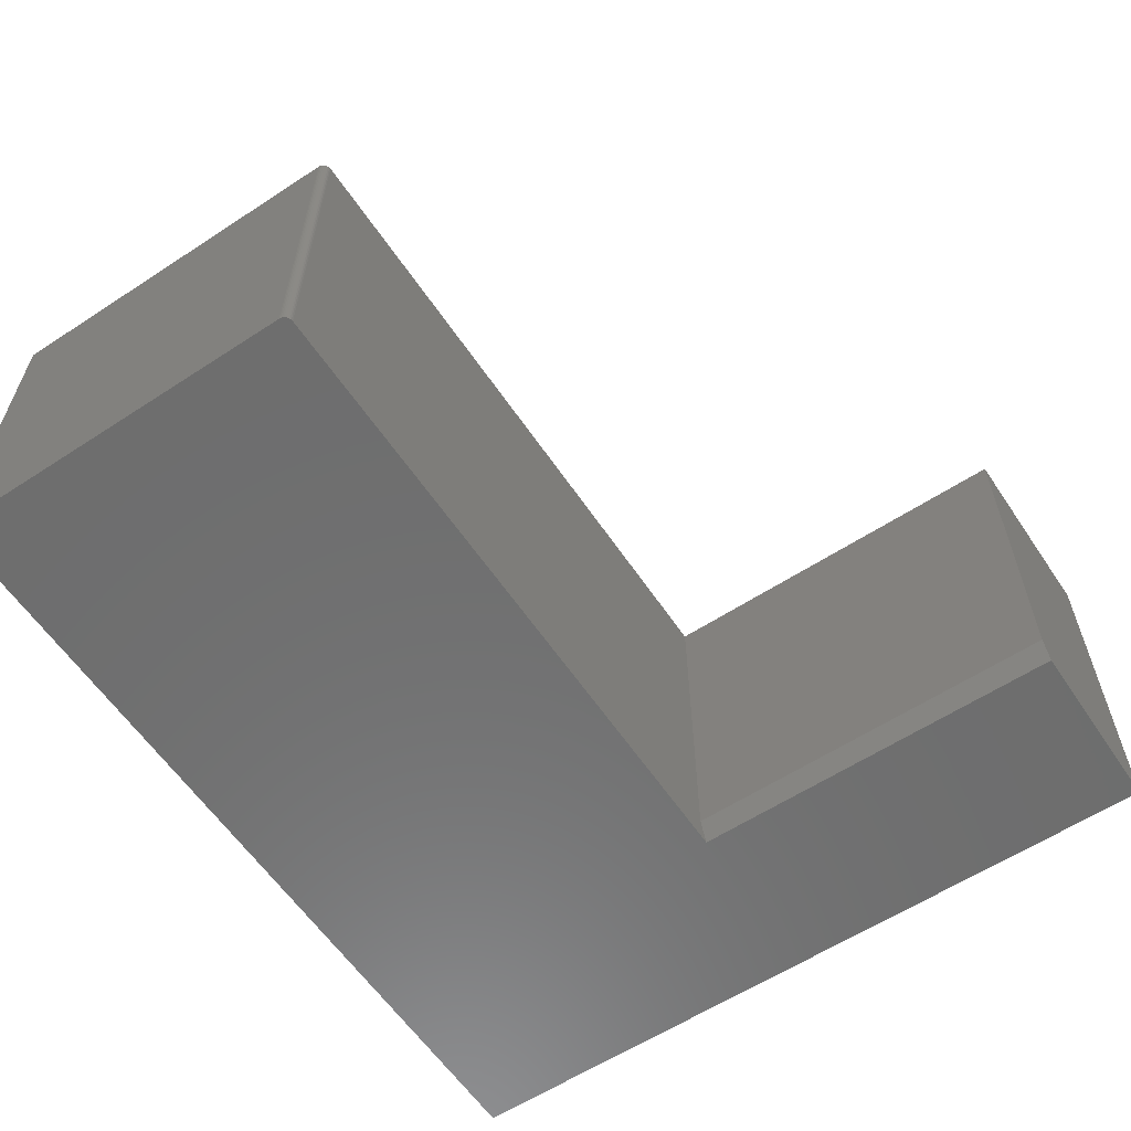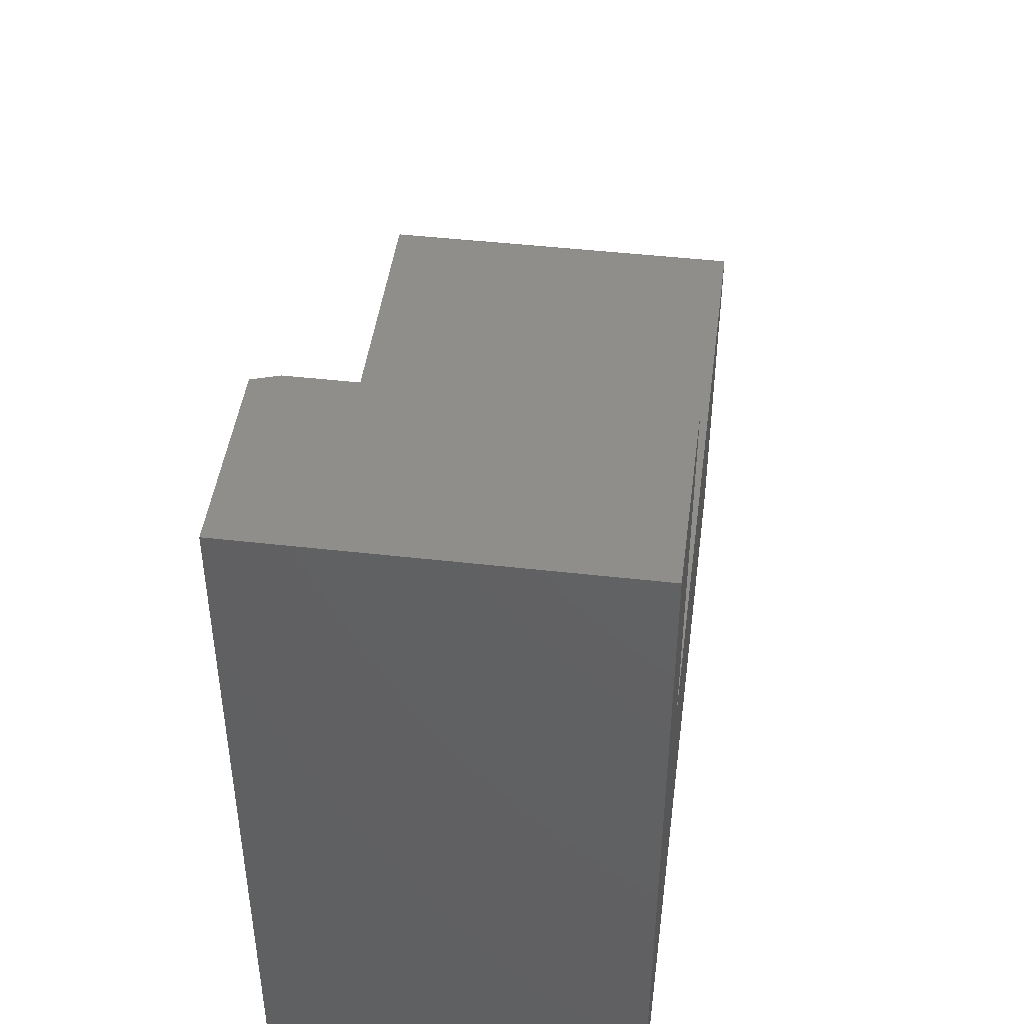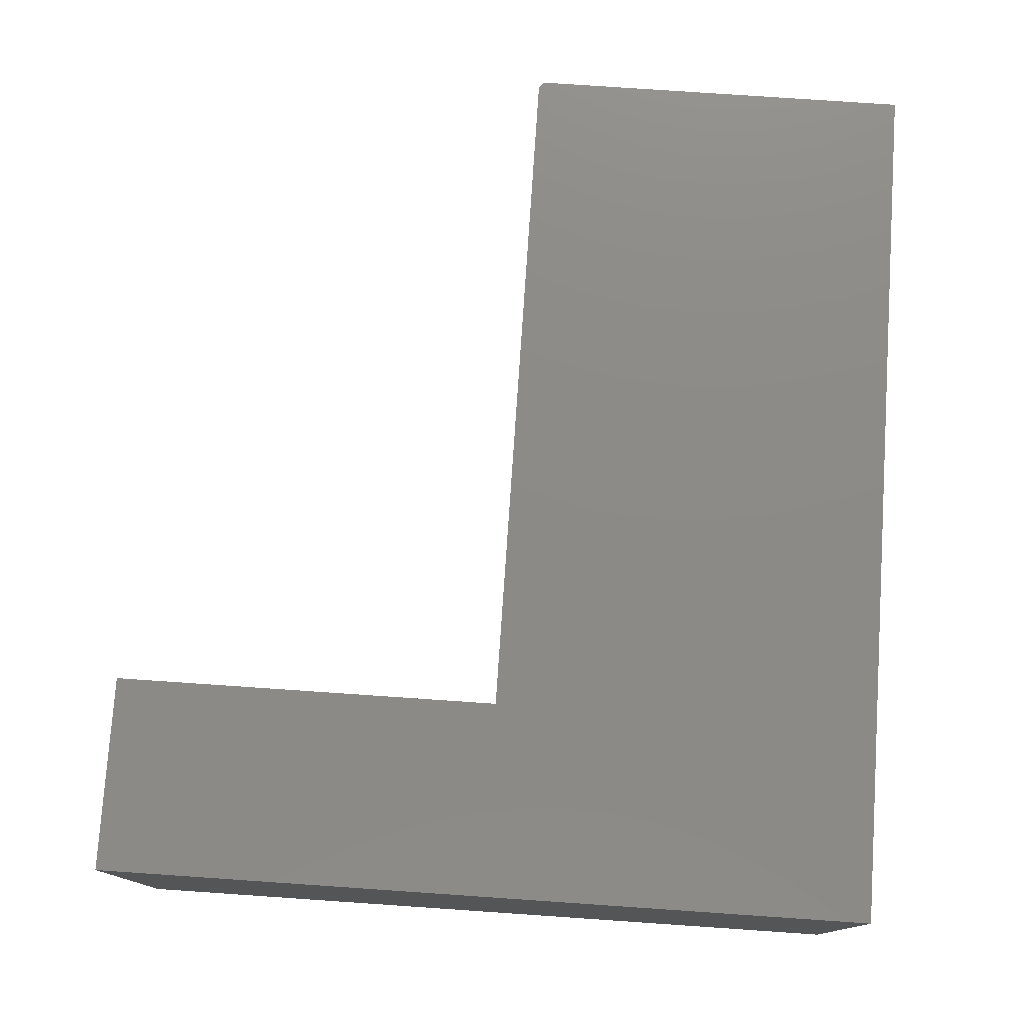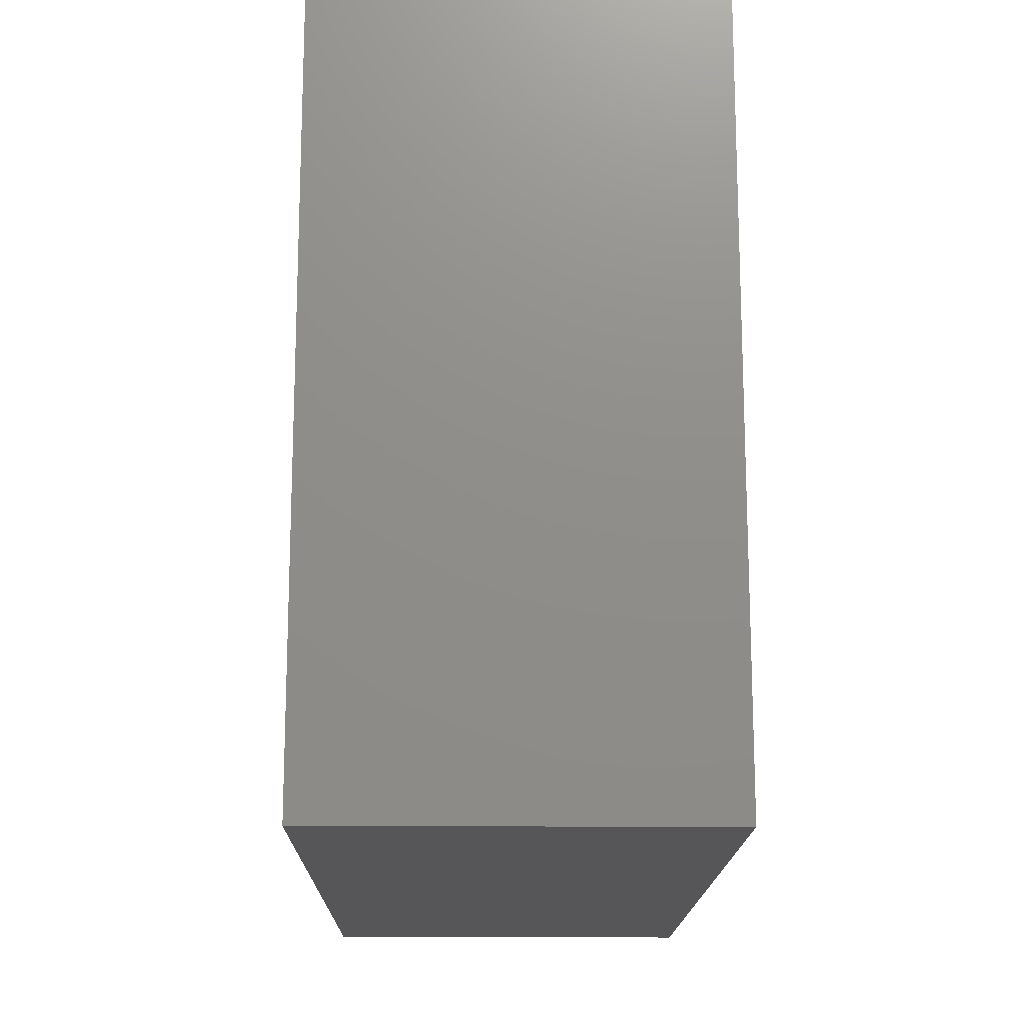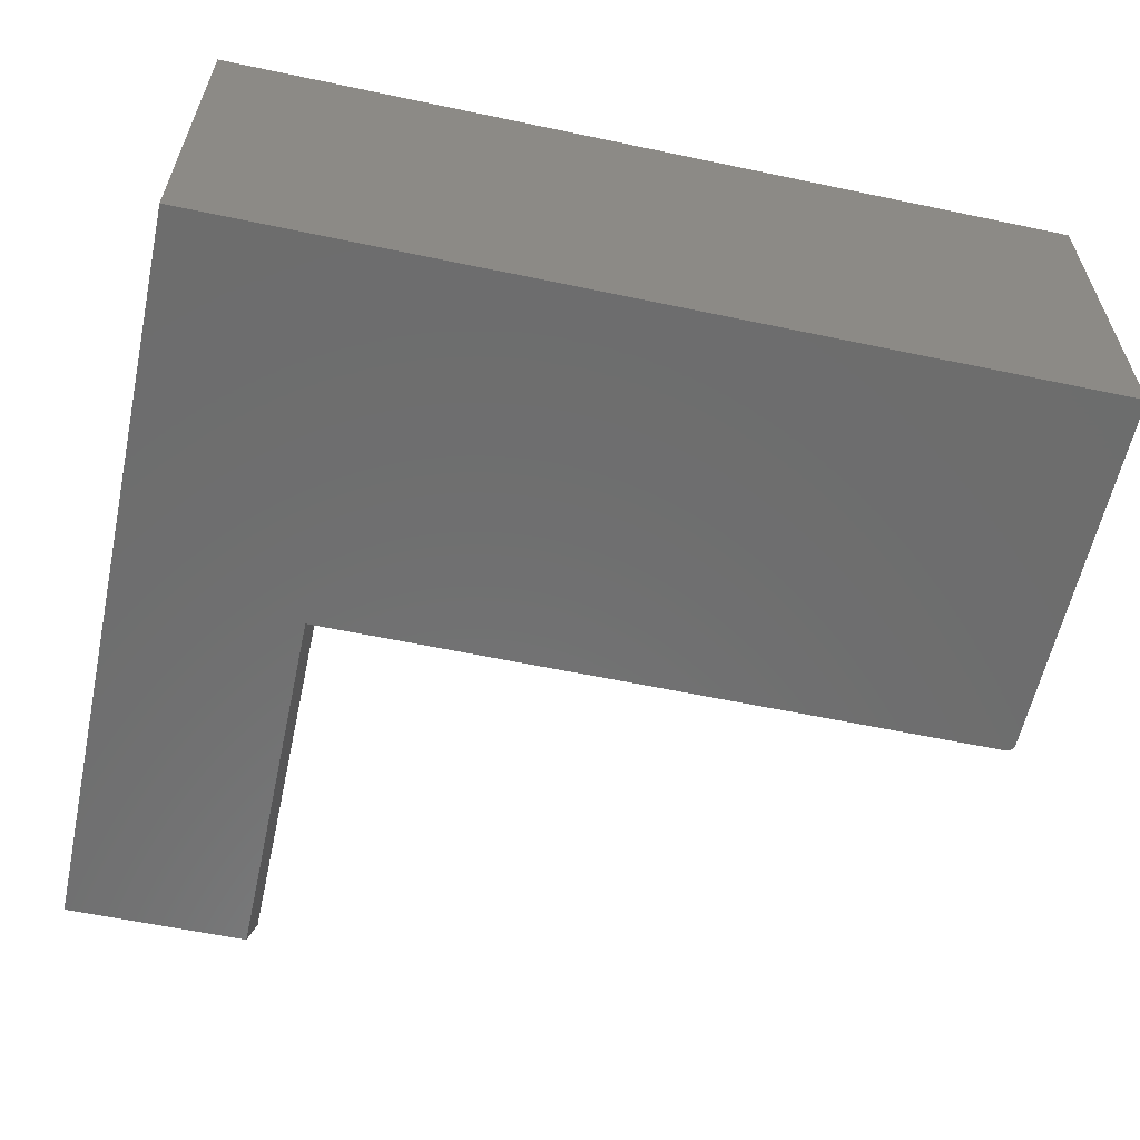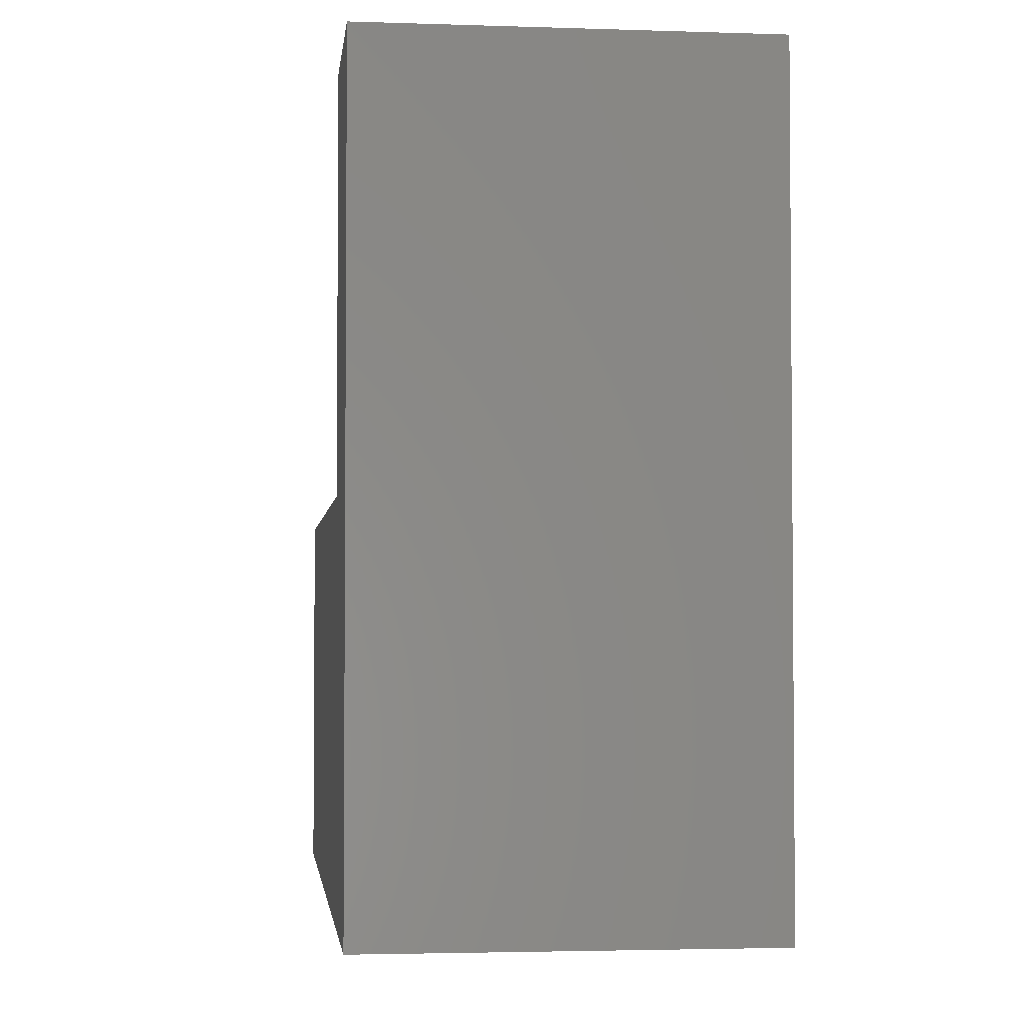
<metadata>
{"format":"stl","ext":"stl","renderer":"f3d","projection":"perspective","resolution":1024,"background":"white","views":[{"elev":-59.9,"azim":-56.2,"up":"+Y"},{"elev":45.4,"azim":97.5,"up":"+Z"},{"elev":77.0,"azim":93.9,"up":"+Y"},{"elev":-16.1,"azim":89.2,"up":"+Z"},{"elev":-59.4,"azim":167.8,"up":"+Y"},{"elev":-3.0,"azim":83.5,"up":"+Z"}]}
</metadata>
<code>
# stl→obj: 30 verts, 56 faces
v -0.04688 -0.3438 -0.007072
v -0.04688 1.912e-17 -0.007072
v -0.04688 -0.3438 -0.3516
v -0.04688 0 -0.3516
v 0.75 -0.3438 -0.3516
v 0.75 -0.3438 0.353
v 0.5817 -0.3438 0.353
v 0.5817 -0.3438 0.0007401
v -0.03906 -0.3438 0.0007401
v -0.04059 -0.3438 0.00059
v -0.04205 -0.3438 0.0001454
v -0.0434 -0.3438 -0.0005765
v -0.04459 -0.3438 -0.001548
v -0.04556 -0.3438 -0.002732
v -0.04628 -0.3438 -0.004083
v -0.04672 -0.3438 -0.005548
v -0.03906 2.004e-17 0.0007401
v 0.5738 -0.3203 0.0007401
v 0.5738 5.832e-17 0.0007401
v 0.75 4.976e-17 -0.3516
v -0.04672 1.922e-17 -0.005548
v -0.04628 1.933e-17 -0.004083
v -0.04556 1.945e-17 -0.002732
v -0.04459 1.957e-17 -0.001548
v -0.0434 1.97e-17 -0.0005765
v -0.04205 1.982e-17 0.0001454
v -0.04059 1.994e-17 0.00059
v 0.5738 7.788e-17 0.353
v 0.75 8.888e-17 0.353
v 0.5738 -0.3203 0.353
f 1 2 3
f 3 2 4
f 5 6 7
f 5 7 8
f 5 8 9
f 5 9 10
f 5 10 11
f 5 11 12
f 5 12 13
f 5 13 14
f 5 14 15
f 5 15 16
f 5 16 1
f 5 1 3
f 9 8 17
f 17 8 18
f 17 18 19
f 20 4 2
f 20 2 21
f 20 21 22
f 20 22 23
f 20 23 24
f 20 24 25
f 20 25 26
f 20 26 27
f 20 27 17
f 20 17 19
f 20 19 28
f 20 28 29
f 2 1 21
f 21 1 16
f 21 16 22
f 22 16 15
f 22 15 23
f 23 15 14
f 23 14 24
f 24 14 13
f 24 13 25
f 25 13 12
f 25 12 26
f 26 12 11
f 26 11 27
f 27 11 10
f 27 10 17
f 17 10 9
f 30 28 18
f 18 28 19
f 29 28 6
f 6 28 30
f 6 30 7
f 3 4 5
f 5 4 20
f 8 7 18
f 18 7 30
f 5 20 6
f 6 20 29

</code>
